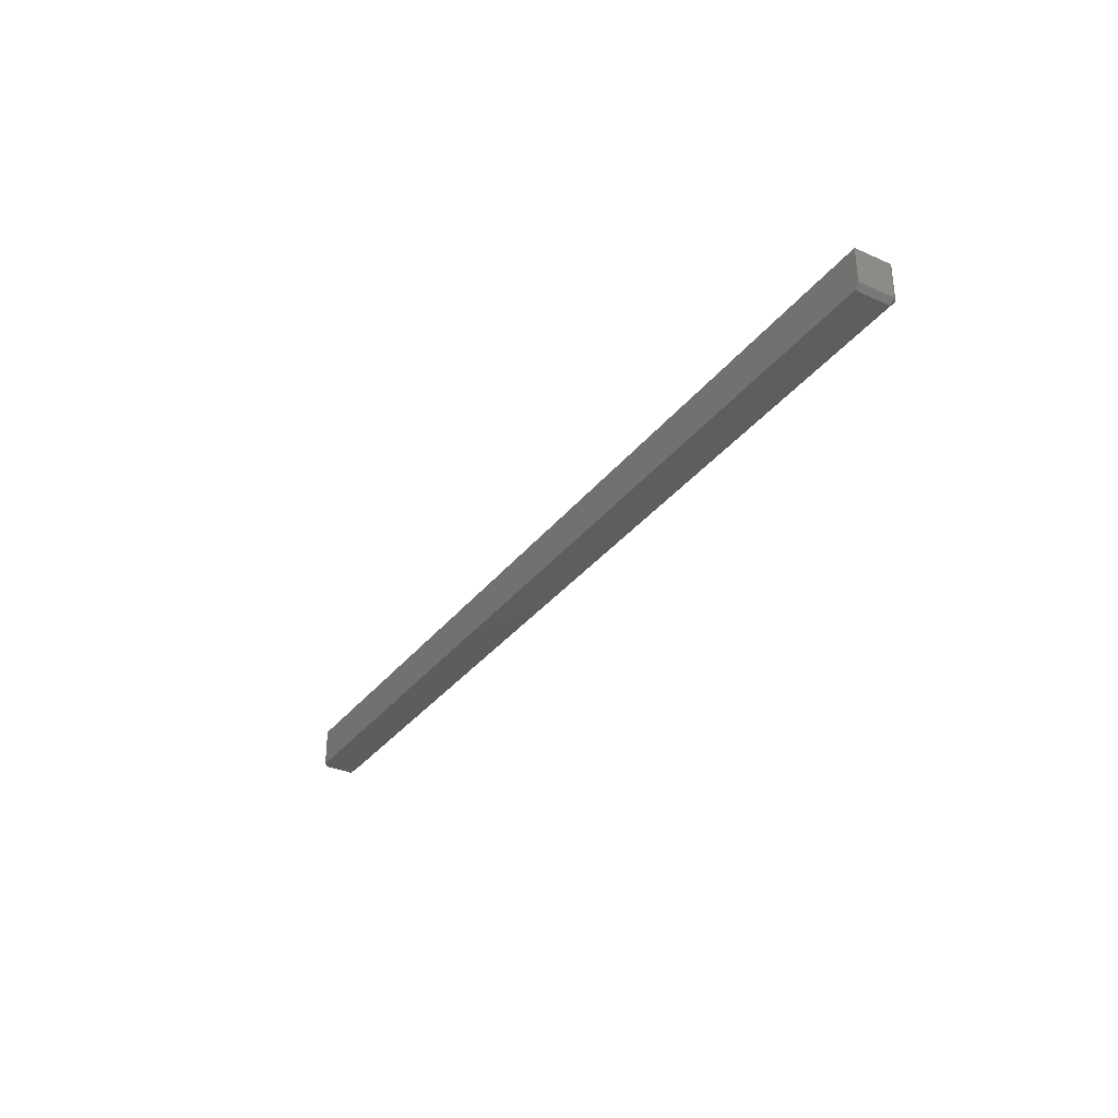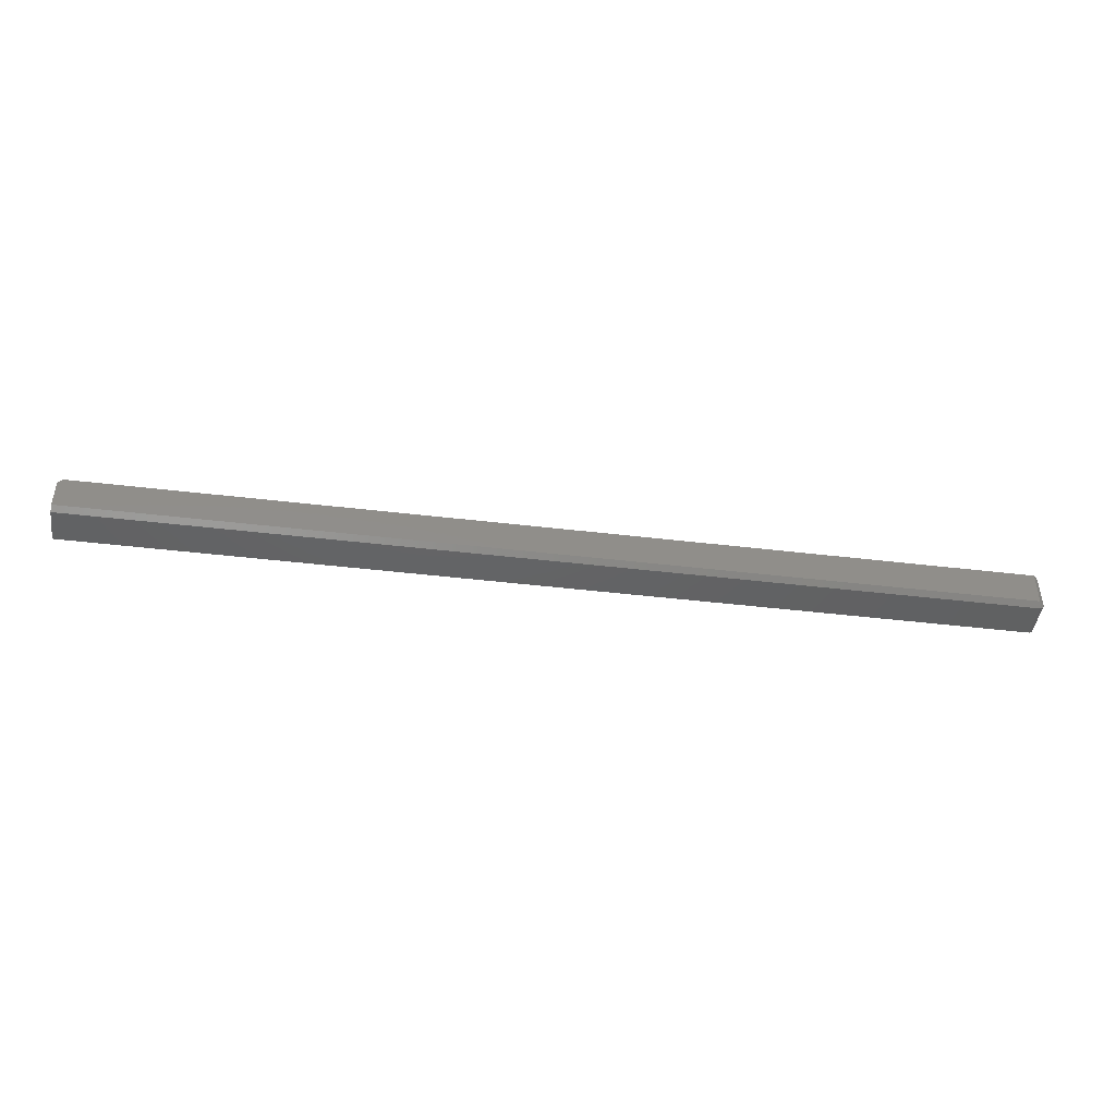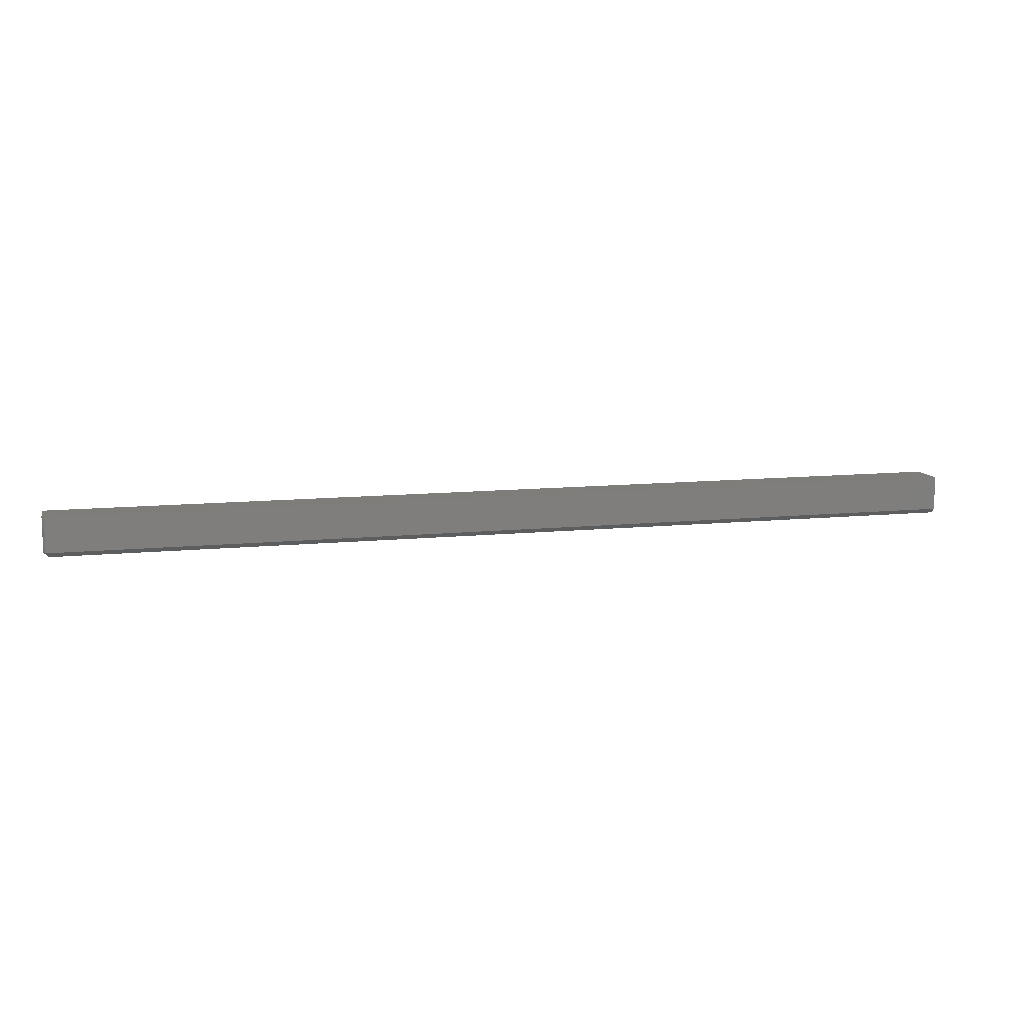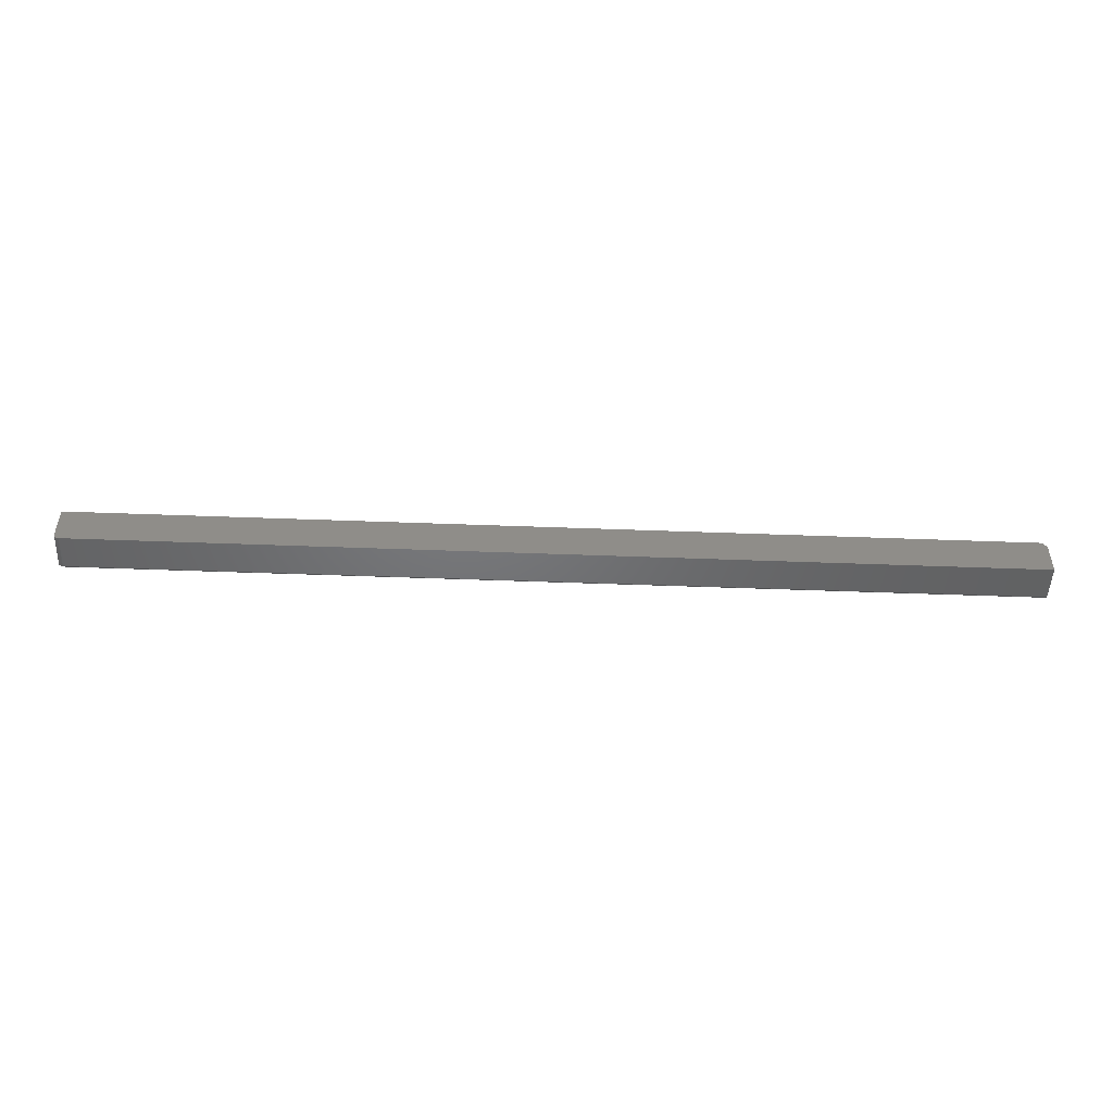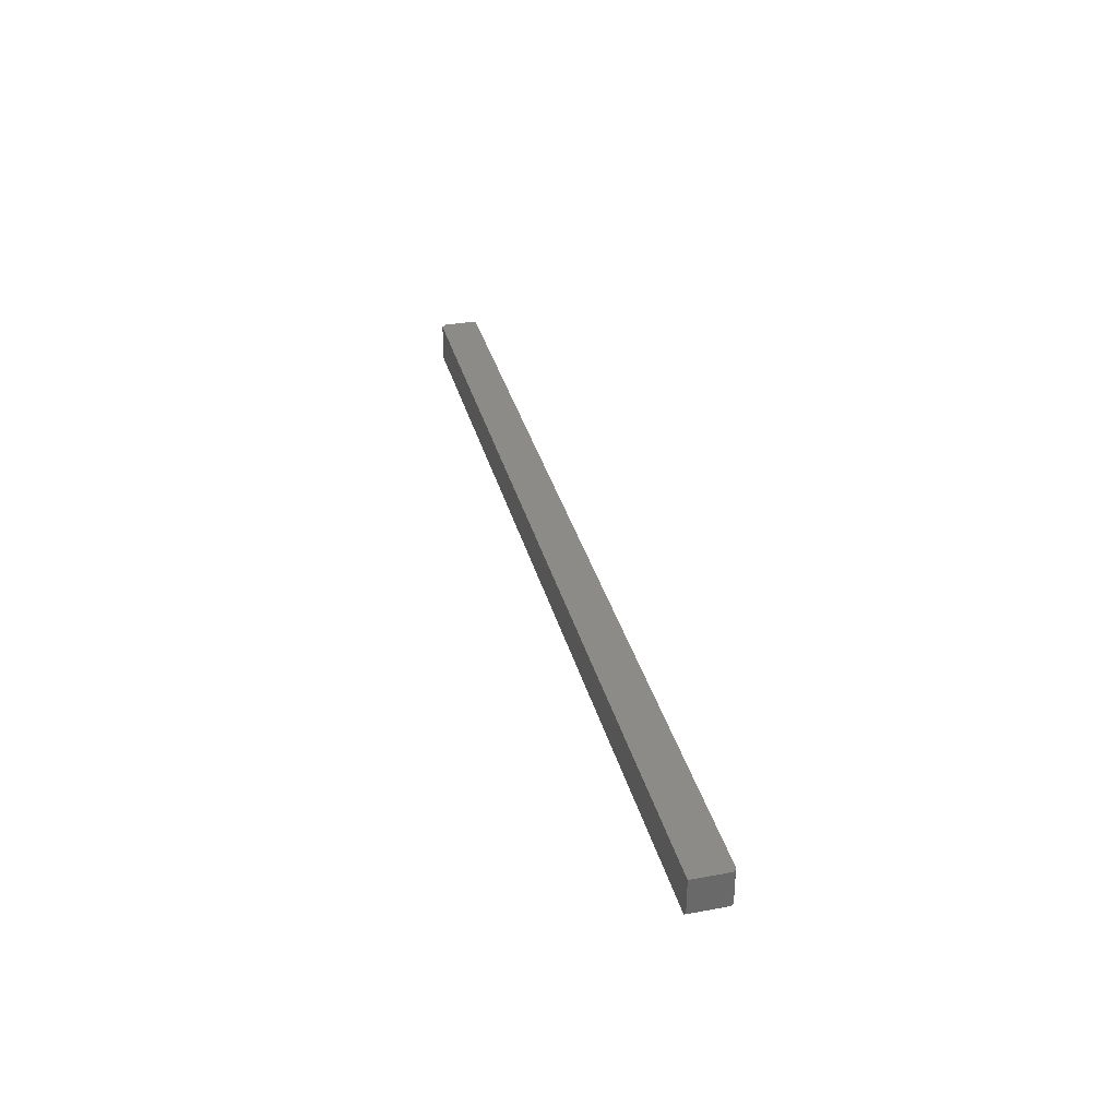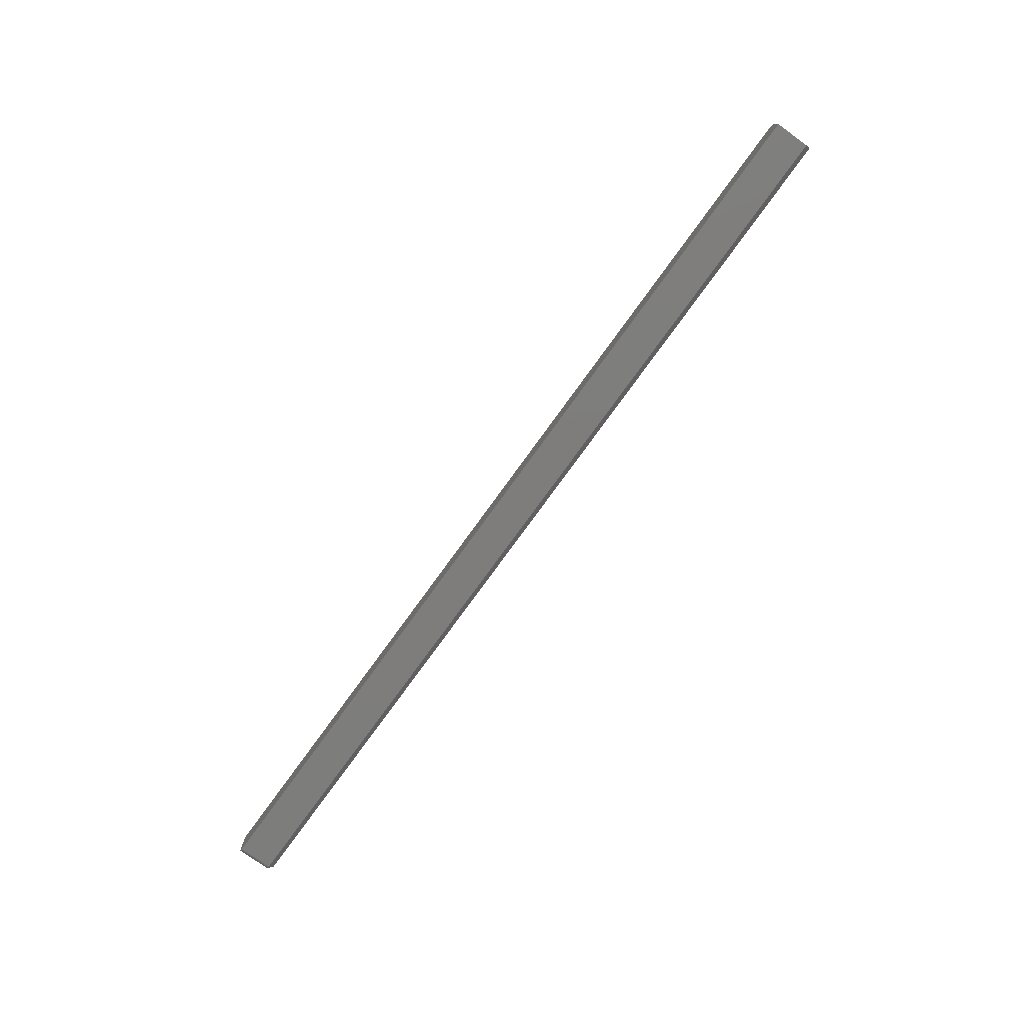
<metadata>
{"format":"stl","ext":"stl","renderer":"f3d","projection":"perspective","resolution":1024,"background":"white","views":[{"elev":-33.1,"azim":58.5,"up":"+Y"},{"elev":-44.7,"azim":-7.9,"up":"+Z"},{"elev":10.8,"azim":165.7,"up":"+Y"},{"elev":-49.4,"azim":177.6,"up":"+Z"},{"elev":33.6,"azim":75.9,"up":"+Y"},{"elev":-77.1,"azim":-125.9,"up":"+Z"}]}
</metadata>
<code>
# stl→obj: 29 verts, 54 faces
v 0.7422 -0.03125 -0.02344
v 0.7422 -0.03125 0.03125
v -0.75 -0.03125 -0.02344
v -0.7422 -0.03125 0.03125
v -0.75 -0.03125 0.02344
v 0.75 0.03191 0.03125
v -0.7422 0.03191 0.03125
v 0.75 -0.02344 0.03125
v -0.75 0.03191 0.02344
v -0.75 0.03191 -0.03125
v -0.75 -0.02344 -0.03125
v 0.7422 -0.02344 -0.03125
v 0.7422 0.03191 -0.03125
v 0.7437 -0.02344 -0.0311
v 0.7437 0.03191 -0.0311
v 0.7452 -0.02344 -0.03066
v 0.7452 0.03191 -0.03066
v 0.7465 -0.02344 -0.02993
v 0.7465 0.03191 -0.02993
v 0.7477 -0.02344 -0.02896
v 0.7477 0.03191 -0.02896
v 0.7487 -0.02344 -0.02778
v 0.7487 0.03191 -0.02778
v 0.7494 -0.02344 -0.02643
v 0.7494 0.03191 -0.02643
v 0.7498 -0.02344 -0.02496
v 0.7498 0.03191 -0.02496
v 0.75 -0.02344 -0.02344
v 0.75 0.03191 -0.02344
f 1 2 3
f 3 2 4
f 3 4 5
f 6 7 8
f 8 7 4
f 8 4 2
f 5 9 3
f 3 9 10
f 3 10 11
f 12 13 14
f 14 13 15
f 14 15 16
f 16 15 17
f 16 17 18
f 18 17 19
f 18 19 20
f 20 19 21
f 20 21 22
f 22 21 23
f 22 23 24
f 24 23 25
f 24 25 26
f 26 25 27
f 26 27 28
f 28 27 29
f 11 10 12
f 12 10 13
f 28 29 8
f 8 29 6
f 3 11 1
f 1 11 12
f 1 28 2
f 2 28 8
f 1 12 14
f 1 14 16
f 1 16 18
f 1 18 20
f 1 20 22
f 1 22 24
f 1 24 26
f 1 26 28
f 13 19 15
f 19 17 15
f 23 6 29
f 23 29 27
f 23 27 25
f 7 6 23
f 7 23 21
f 7 21 19
f 7 19 13
f 7 13 10
f 7 10 9
f 7 9 4
f 4 9 5

</code>
